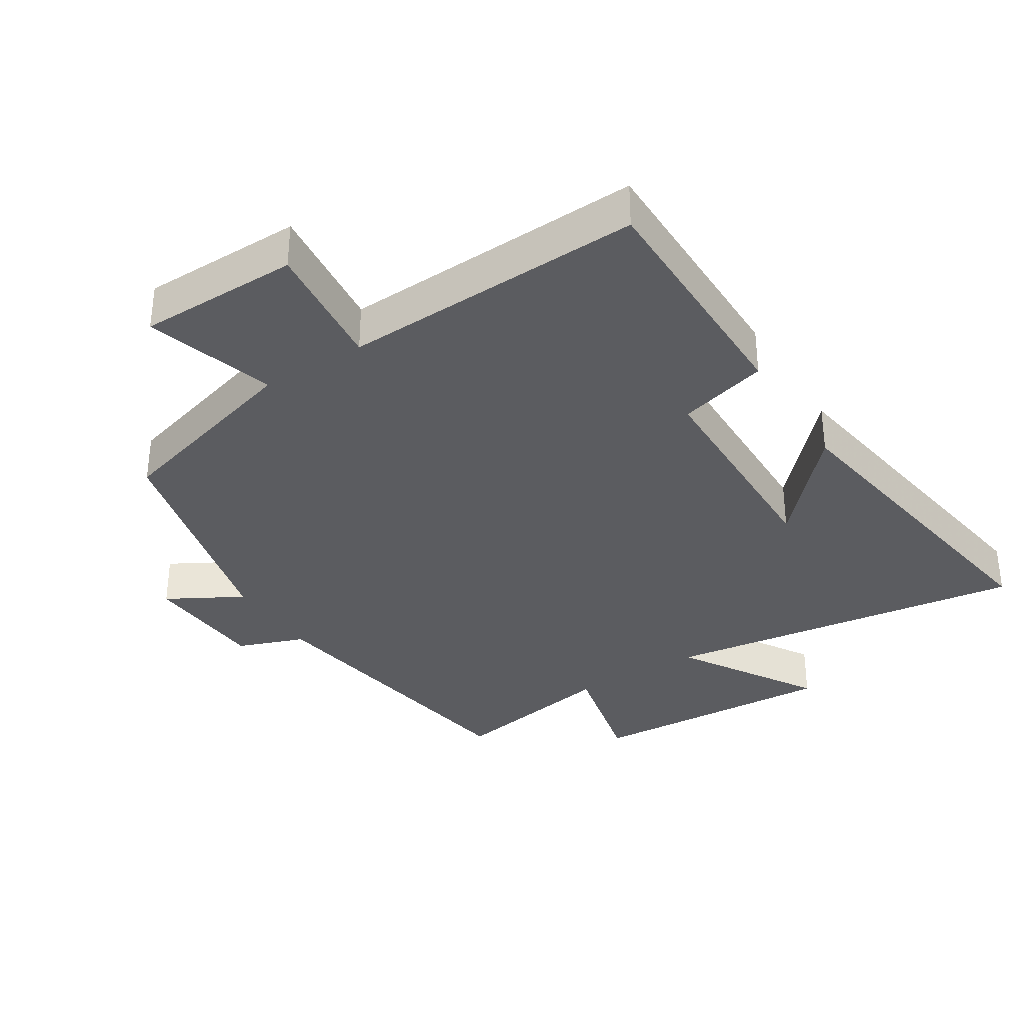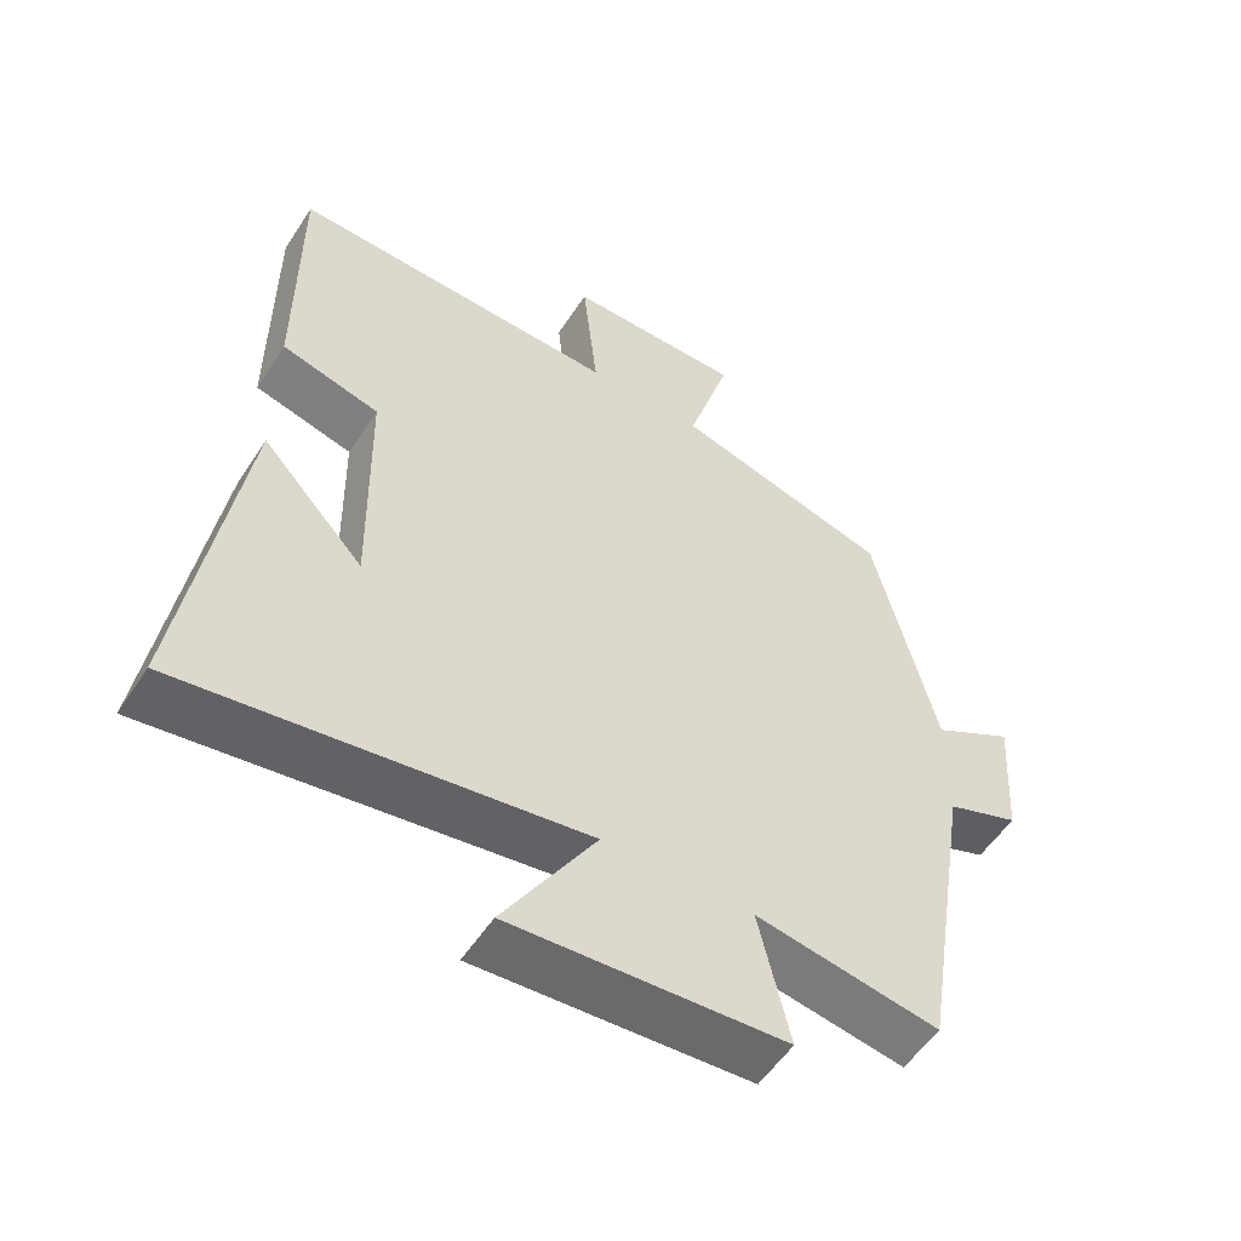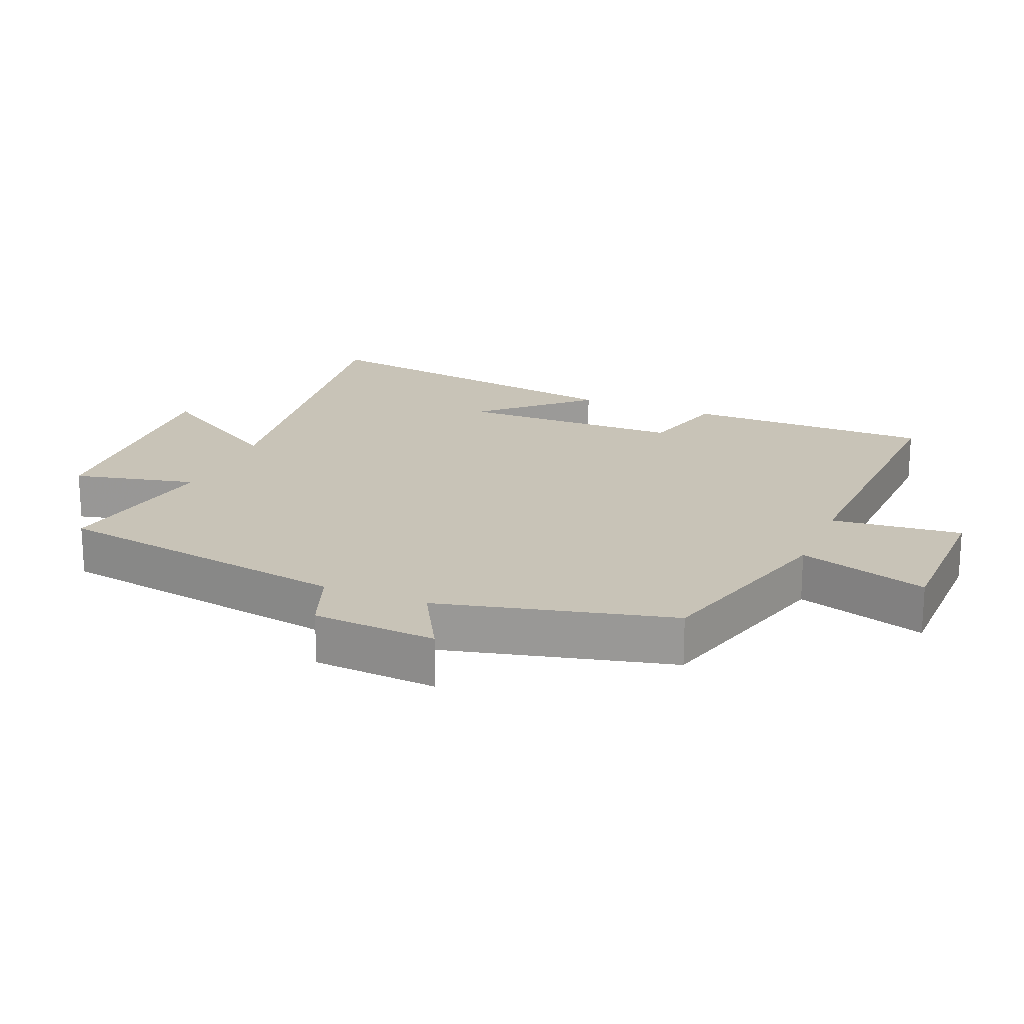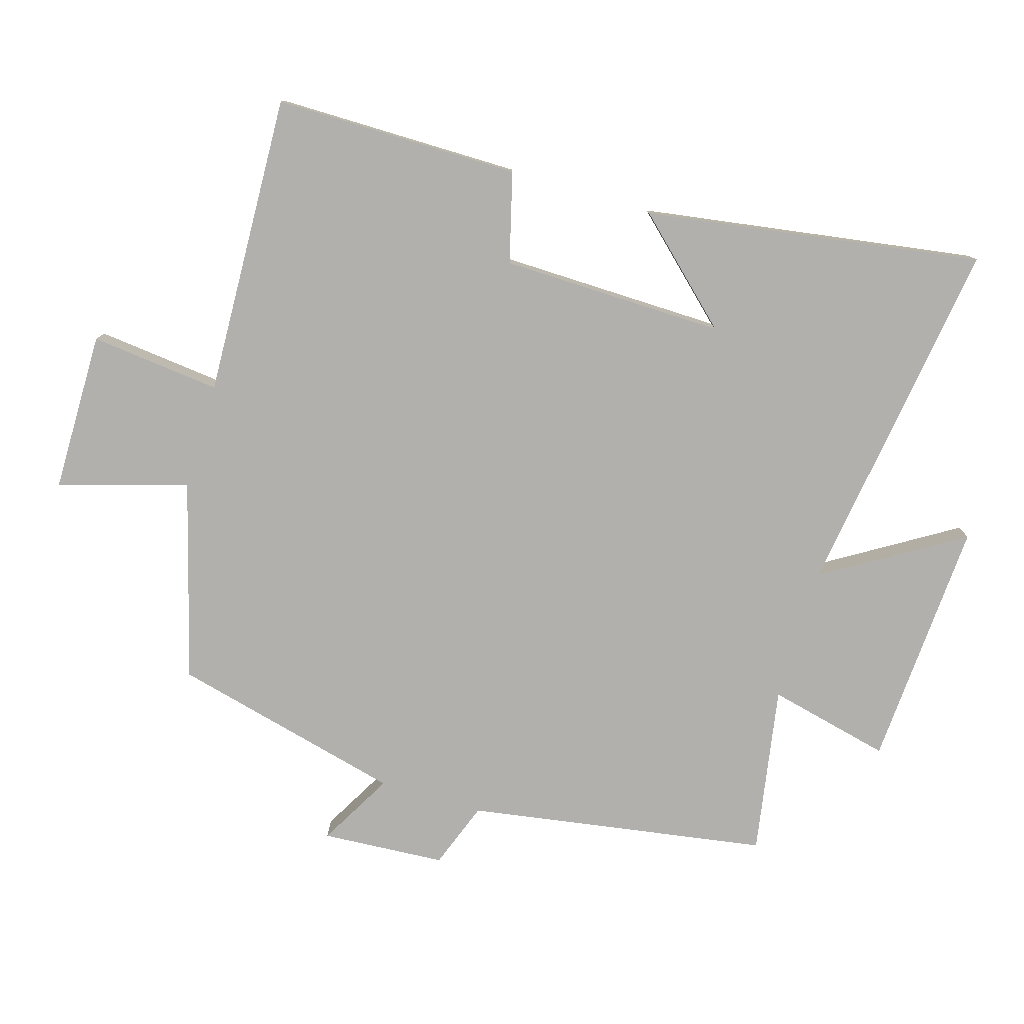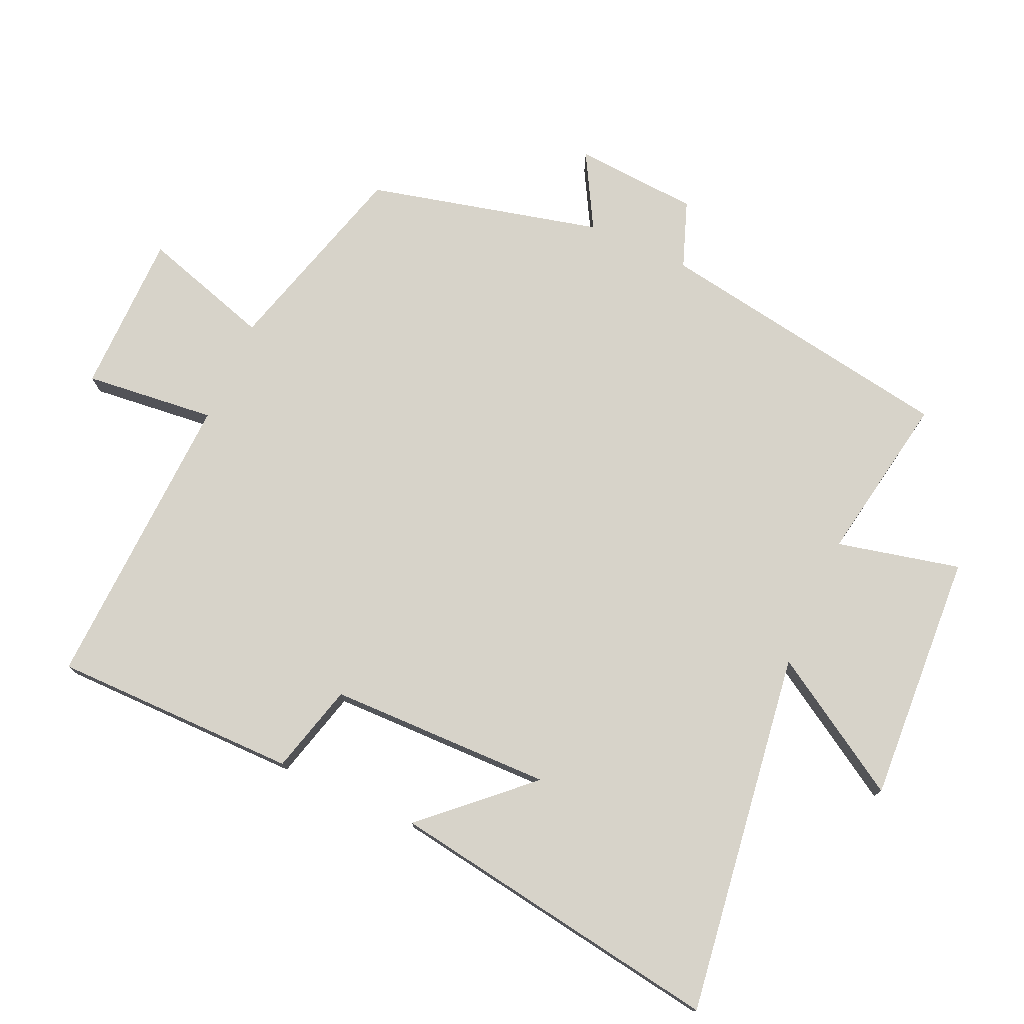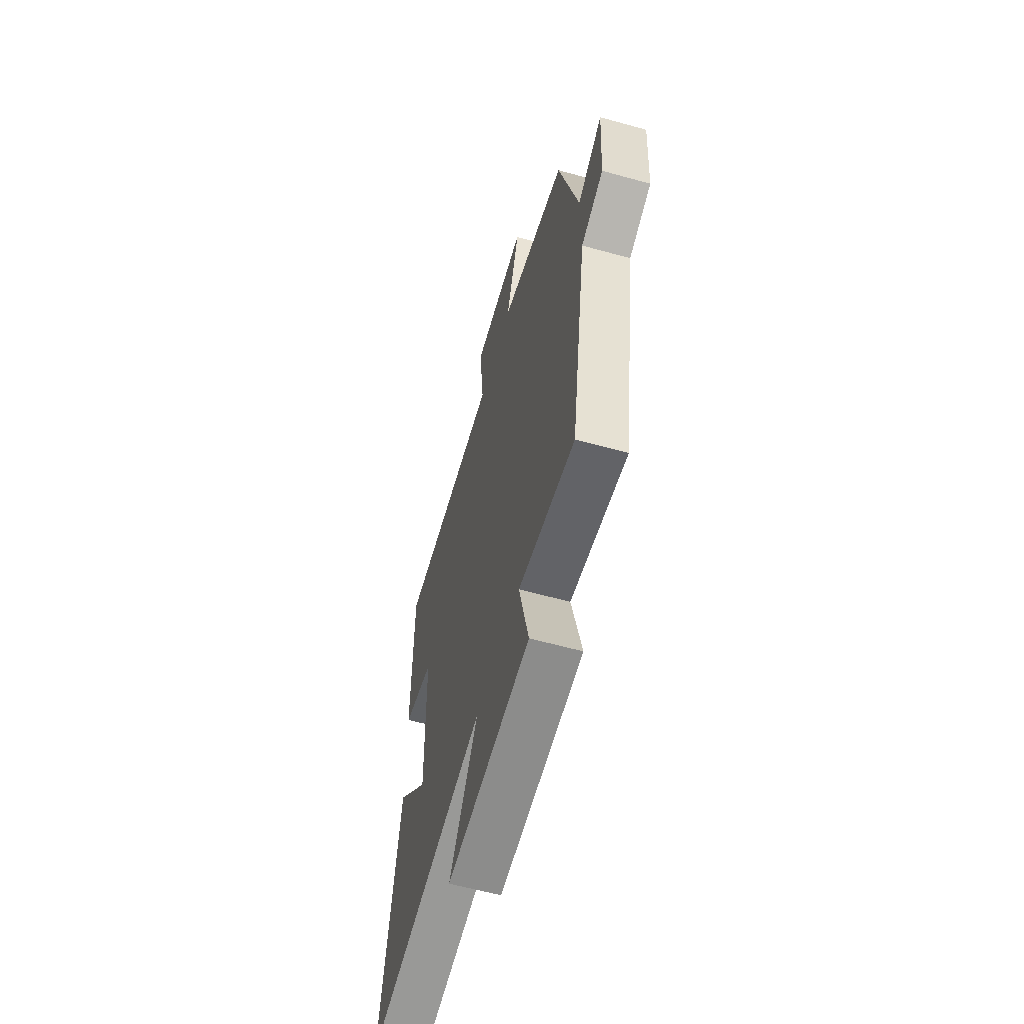
<metadata>
{"format":"obj","ext":"obj","renderer":"f3d","projection":"perspective","resolution":1024,"background":"white","views":[{"elev":-34.7,"azim":32.3,"up":"+Y"},{"elev":-54.5,"azim":147.5,"up":"+Z"},{"elev":19.7,"azim":-67.4,"up":"+Y"},{"elev":-78.7,"azim":73.3,"up":"+Y"},{"elev":76.3,"azim":114.3,"up":"+Y"},{"elev":-60.8,"azim":-105.8,"up":"+Z"}]}
</metadata>
<code>
v 0.578 0.07 -0.578
v 0.032 0.07 -0.5
v 0.159 0.07 -0.707
v -0.217 0.07 -0.685
v -0.174 0.07 -0.5
v -0.427 0.07 -0.544
v -0.5 0.07 -0.093
v -0.6 0.07 -0.056
v -0.612 0.07 0.13
v -0.5 0.07 0.067
v -0.414 0.07 0.416
v -0.116 0.07 0.5
v -0.175 0.07 0.694
v 0.067 0.07 0.696
v 0.046 0.07 0.5
v 0.5 0.07 0.518
v 0.5 0.07 0.149
v 0.365 0.07 0.113
v 0.359 0.07 -0.223
v 0.5 0.07 -0.071
v 0.578 0 -0.578
v 0.032 0 -0.5
v 0.159 0 -0.707
v -0.217 0 -0.685
v -0.174 0 -0.5
v -0.427 0 -0.544
v -0.5 0 -0.093
v -0.6 0 -0.056
v -0.612 0 0.13
v -0.5 0 0.067
v -0.414 0 0.416
v -0.116 0 0.5
v -0.175 0 0.694
v 0.067 0 0.696
v 0.046 0 0.5
v 0.5 0 0.518
v 0.5 0 0.149
v 0.365 0 0.113
v 0.359 0 -0.223
v 0.5 0 -0.071
f 19 20 1
f 15 16 17 18
f 15 18 19
f 12 13 14 15
f 10 11 12 15
f 10 15 19
f 7 8 9 10
f 5 6 7 10
f 5 10 19
f 2 3 4 5
f 2 5 19
f 1 2 19
f 21 40 39
f 38 37 36 35
f 39 38 35
f 35 34 33 32
f 35 32 31 30
f 39 35 30
f 30 29 28 27
f 30 27 26 25
f 39 30 25
f 25 24 23 22
f 39 25 22
f 39 22 21
f 1 21 22 2
f 2 22 23 3
f 3 23 24 4
f 4 24 25 5
f 5 25 26 6
f 6 26 27 7
f 7 27 28 8
f 8 28 29 9
f 9 29 30 10
f 10 30 31 11
f 11 31 32 12
f 12 32 33 13
f 13 33 34 14
f 14 34 35 15
f 15 35 36 16
f 16 36 37 17
f 17 37 38 18
f 18 38 39 19
f 19 39 40 20
f 20 40 21 1

</code>
